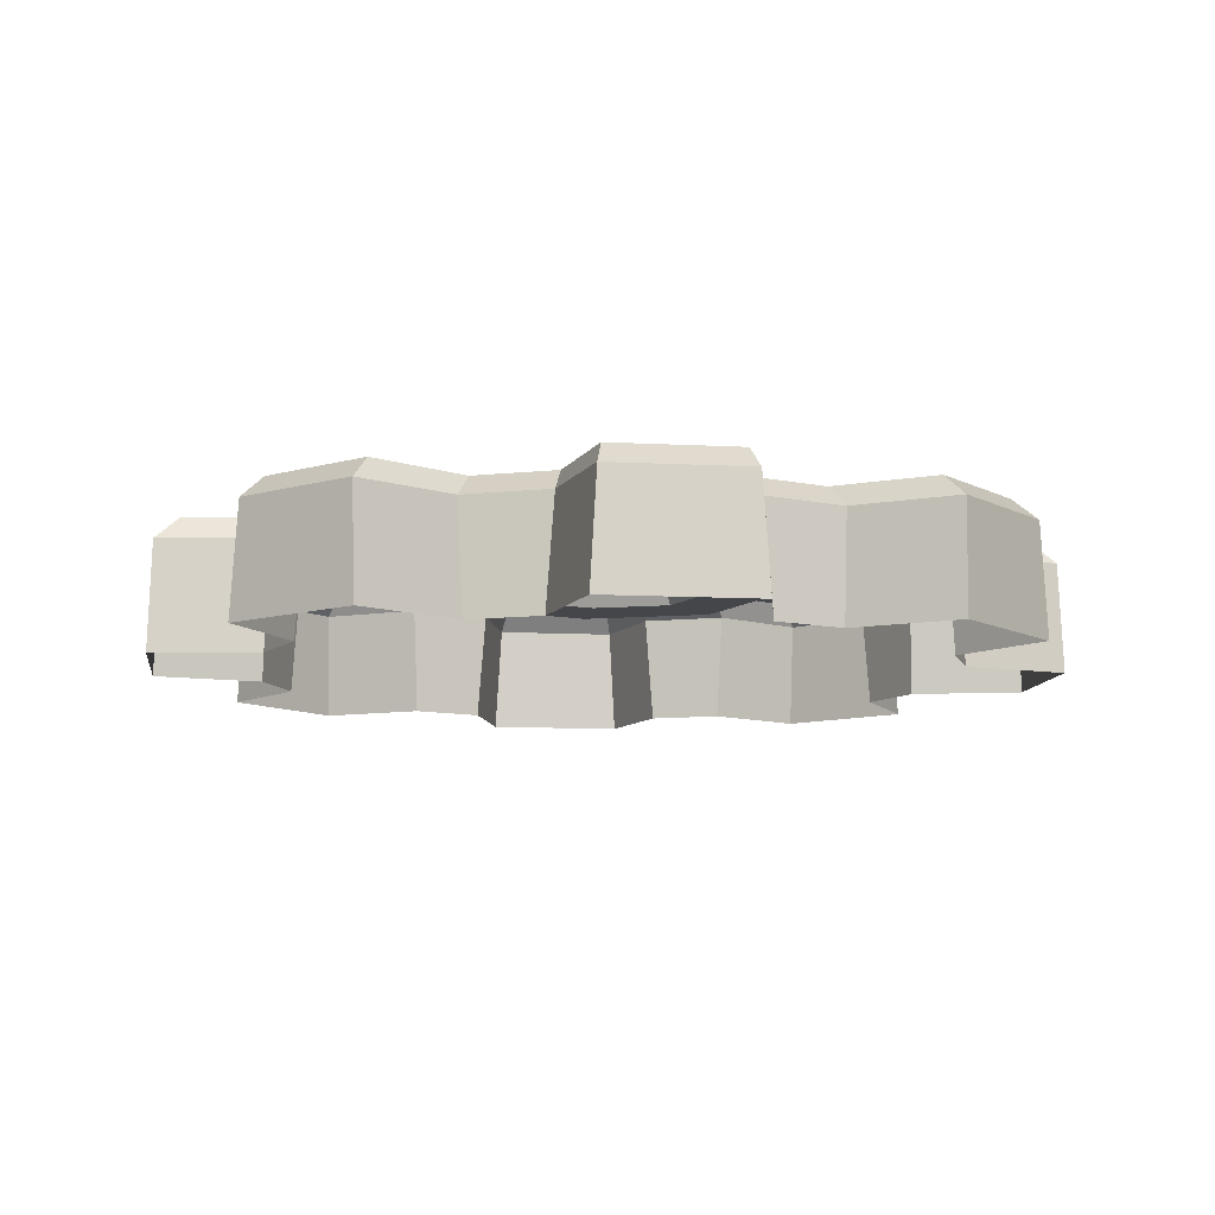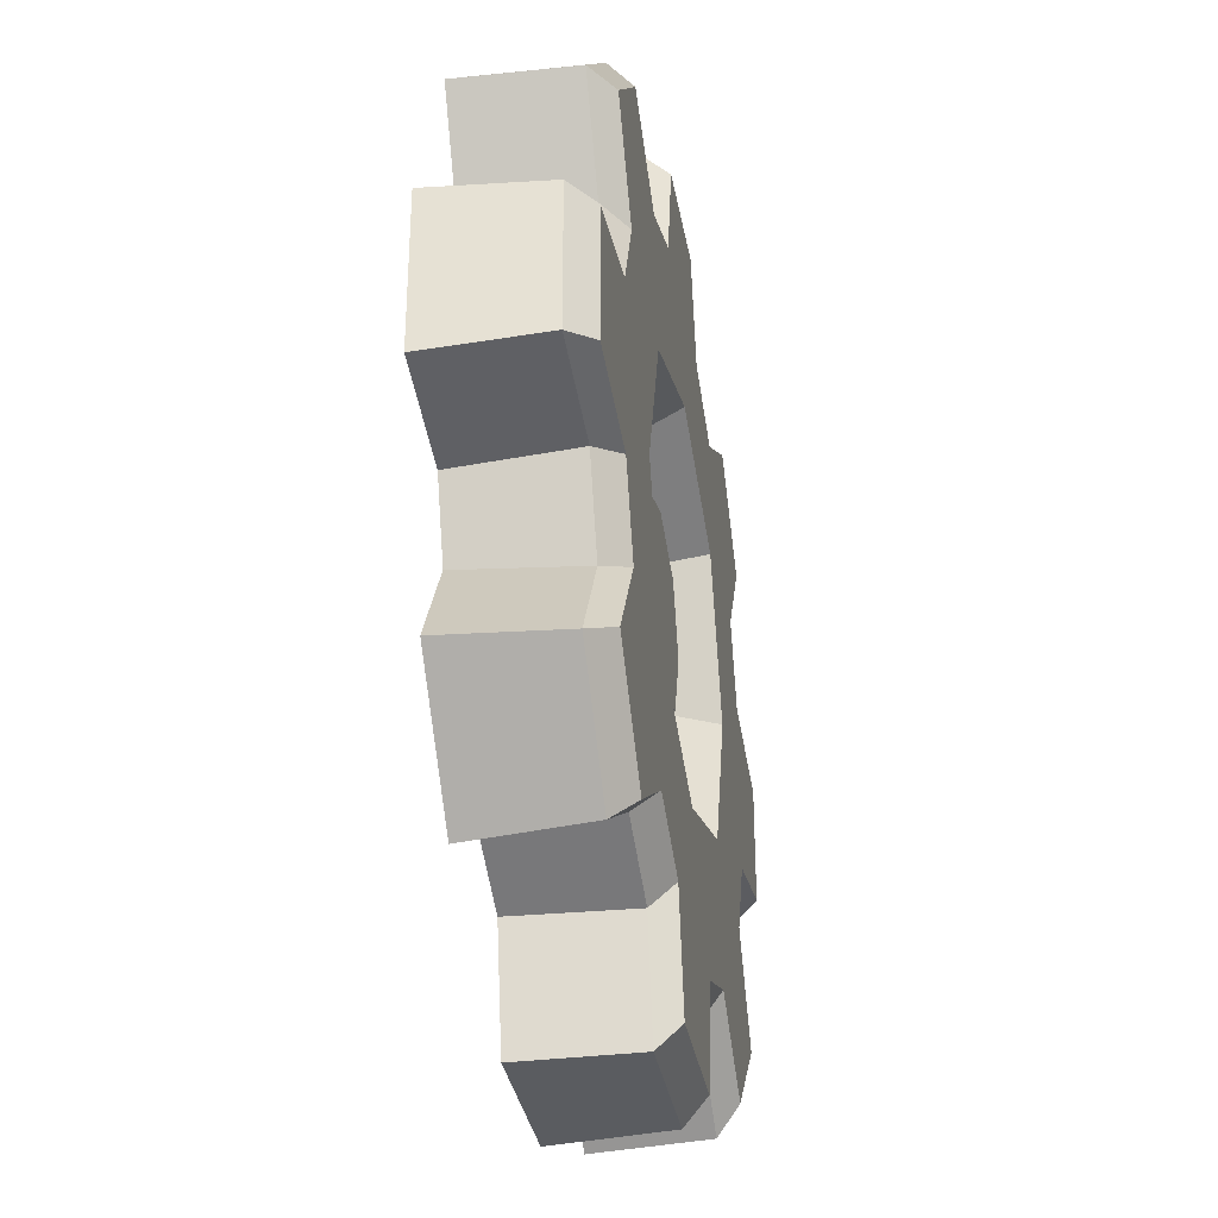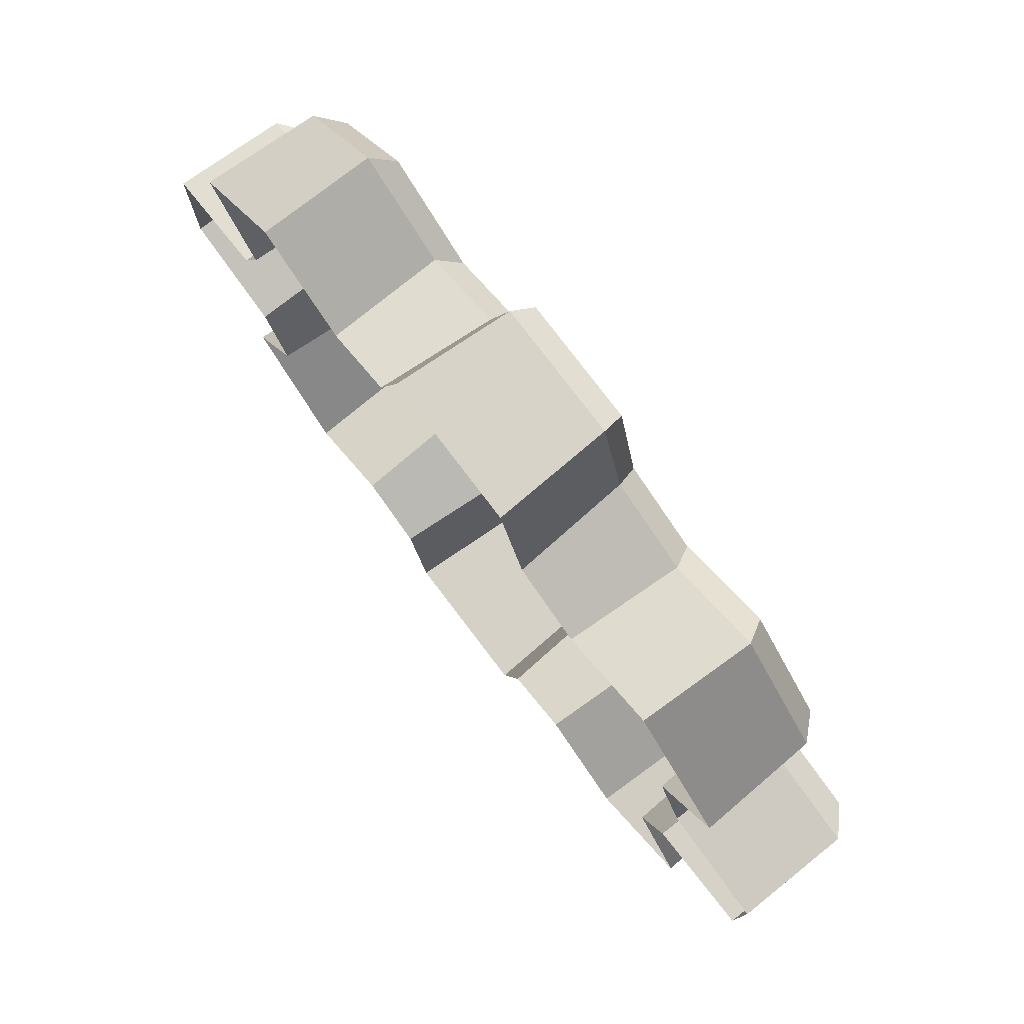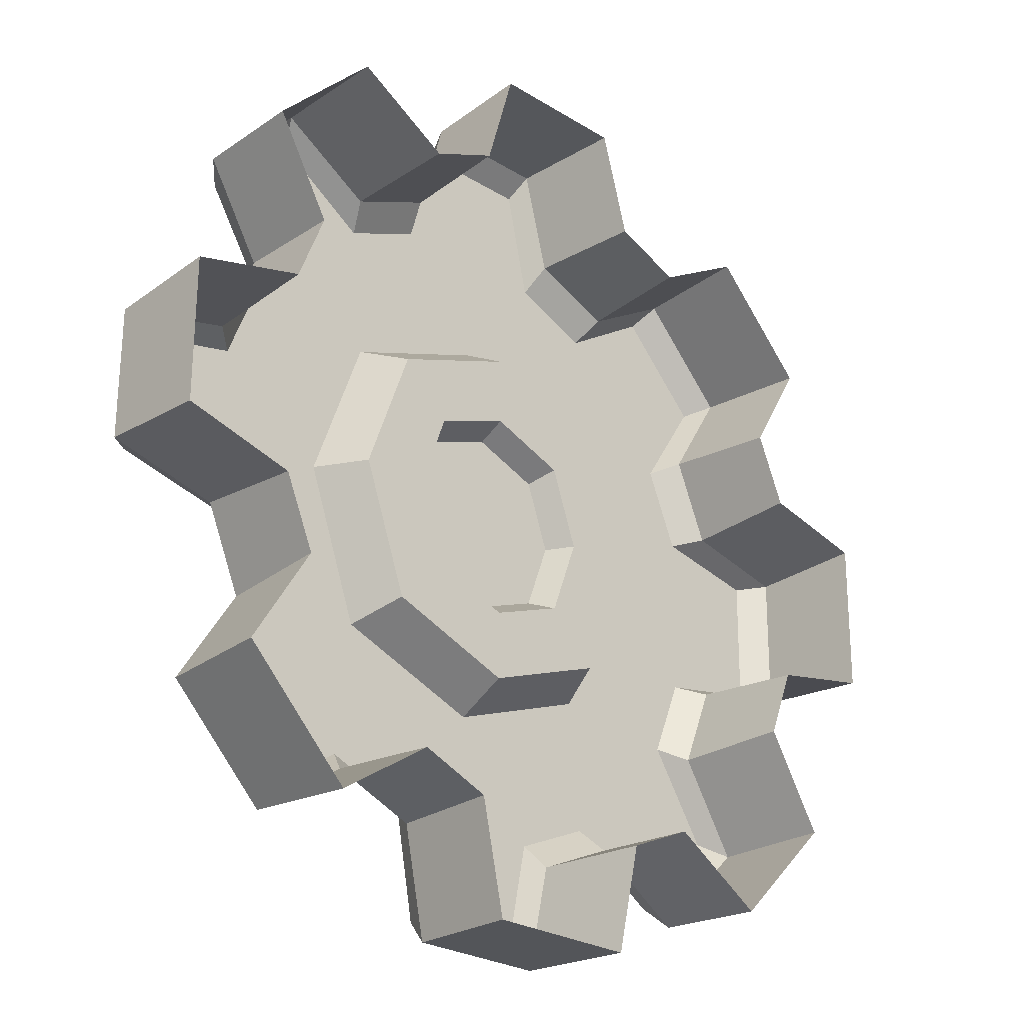
<metadata>
{"format":"obj","ext":"obj","renderer":"f3d","projection":"perspective","resolution":1024,"background":"white","views":[{"elev":-9.8,"azim":172.4,"up":"+Y"},{"elev":-34.5,"azim":99.9,"up":"+Z"},{"elev":78.1,"azim":52.7,"up":"+Z"},{"elev":-25.3,"azim":-44.5,"up":"+Z"}]}
</metadata>
<code>
g obj_manhole3_gear3
v 0.4966 0.09764 0.3725
v 0.3747 0.09764 0.4957
v 0.2393 0.09764 0.4115
v 0.2939 0.09764 0.002228
v 0.4544 0.09764 -0.1201
v 0.6118 0.09764 -0.09255
v 0.6129 0.09764 0.09363
v 0.2939 0.09764 0.002228
v 0.4577 0.09764 0.1234
v 0.4092 0.09764 0.237
v 0.2166 0.09764 0.2173
v 0.234 0.09764 -0.4046
v 0.3671 0.09764 -0.4941
v 0.4948 0.09764 -0.3679
v 0.4948 0.09764 -0.3679
v 0.2142 0.09764 -0.212
v 0.4948 0.09764 -0.3679
v 0.4085 0.09764 -0.2347
v 0.2142 0.09764 -0.212
v 0.4544 0.09764 -0.1201
v 0.2939 0.09764 0.002228
v 0.2142 0.09764 -0.212
v -0.09428 0.09764 -0.6073
v 0.08917 0.09764 -0.6083
v 0.1203 0.09764 -0.4532
v -0.4981 0.09764 -0.3616
v -0.3701 0.09764 -0.4911
v -0.2378 0.09764 -0.4039
v -0.2925 0.09764 0.005452
v -0.4529 0.09764 0.1277
v -0.6106 0.09764 0.09319
v -0.2925 0.09764 0.005452
v -0.6115 0.09764 -0.0789
v -0.4562 0.09764 -0.1157
v -0.2925 0.09764 0.005452
v -0.2925 0.09764 0.005452
v -0.4077 0.09764 -0.2294
v -0.2151 0.09764 -0.2096
v 0.08894 0.09764 0.6152
v -0.08083 0.09764 0.6161
v -0.1188 0.09764 0.4608
v 0.3931 0.06498 0.5236
v 0.3747 0.09764 0.4957
v 0.4966 0.09764 0.3725
v 0.5265 0.06498 0.3886
v 0.4934 0.06498 0.1347
v 0.4954 -0.09764 0.1468
v 0.4526 -0.09764 0.2469
v 0.4425 0.06498 0.2539
v 0.4954 -0.09764 0.1468
v 0.4934 0.06498 0.1347
v 0.649 0.06498 0.1007
v 0.6532 -0.09764 0.1107
v 0.4526 -0.09764 0.2469
v 0.5359 -0.09764 0.3847
v 0.5265 0.06498 0.3886
v 0.4425 0.06498 0.2539
v 0.2393 0.09764 0.4115
v 0.2166 0.09764 0.2173
v 0.4092 0.09764 0.237
v 0.4966 0.09764 0.3725
v 0.2166 0.09764 0.2173
v 0.1246 0.09764 0.4575
v 0.002361 0.09764 0.297
v 0.6129 0.09764 0.09363
v 0.6118 0.09764 -0.09255
v 0.6479 0.06498 -0.1032
v 0.649 0.06498 0.1007
v 0.4417 0.06498 -0.252
v 0.4516 -0.09764 -0.2448
v 0.4921 -0.09764 -0.1439
v 0.4899 0.06498 -0.1317
v 0.4516 -0.09764 -0.2448
v 0.4417 0.06498 -0.252
v 0.5261 0.06498 -0.3873
v 0.5357 -0.09764 -0.3834
v 0.4921 -0.09764 -0.1439
v 0.652 -0.09764 -0.1133
v 0.6479 0.06498 -0.1032
v 0.4899 0.06498 -0.1317
v 0.4948 0.09764 -0.3679
v 0.3671 0.09764 -0.4941
v 0.3863 0.06498 -0.5256
v 0.5261 0.06498 -0.3873
v 0.1316 0.06498 -0.4888
v 0.1437 -0.09764 -0.4908
v 0.2438 -0.09764 -0.4481
v 0.2508 0.06498 -0.4379
v 0.1437 -0.09764 -0.4908
v 0.1316 0.06498 -0.4888
v 0.09822 0.06498 -0.6434
v 0.108 -0.09764 -0.6476
v 0.2438 -0.09764 -0.4481
v 0.3822 -0.09764 -0.5353
v 0.3863 0.06498 -0.5256
v 0.2508 0.06498 -0.4379
v -0.0008634 0.09764 -0.2894
v 0.234 0.09764 -0.4046
v 0.2142 0.09764 -0.212
v 0.1203 0.09764 -0.4532
v -0.1231 0.09764 -0.4499
v -0.09428 0.09764 -0.6073
v -0.0008634 0.09764 -0.2894
v 0.08917 0.09764 -0.6083
v -0.09428 0.09764 -0.6073
v -0.1027 0.06498 -0.6423
v 0.09822 0.06498 -0.6434
v -0.2551 0.06498 -0.4371
v -0.2479 -0.09764 -0.447
v -0.147 -0.09764 -0.4875
v -0.1347 0.06498 -0.4853
v -0.2479 -0.09764 -0.447
v -0.2551 0.06498 -0.4371
v -0.3899 0.06498 -0.5259
v -0.3859 -0.09764 -0.5358
v -0.147 -0.09764 -0.4875
v -0.1127 -0.09764 -0.6463
v -0.1027 0.06498 -0.6423
v -0.1347 0.06498 -0.4853
v -0.2378 0.09764 -0.4039
v -0.1231 0.09764 -0.4499
v -0.0008634 0.09764 -0.2894
v -0.2151 0.09764 -0.2096
v -0.4981 0.09764 -0.3616
v -0.4077 0.09764 -0.2294
v -0.3701 0.09764 -0.4911
v -0.4981 0.09764 -0.3616
v -0.5302 0.06498 -0.3841
v -0.3899 0.06498 -0.5259
v -0.4919 0.06498 -0.127
v -0.4939 -0.09764 -0.1391
v -0.4512 -0.09764 -0.2392
v -0.441 0.06498 -0.2462
v -0.4939 -0.09764 -0.1391
v -0.4919 0.06498 -0.127
v -0.6493 0.06498 -0.08758
v -0.6532 -0.09764 -0.09679
v -0.4512 -0.09764 -0.2392
v -0.54 -0.09764 -0.38
v -0.5302 0.06498 -0.3841
v -0.441 0.06498 -0.2462
v -0.6115 0.09764 -0.0789
v -0.6106 0.09764 0.09319
v -0.6483 0.06498 0.1009
v -0.6493 0.06498 -0.08758
v -0.4402 0.06498 0.2597
v -0.4501 -0.09764 0.2525
v -0.4906 -0.09764 0.1515
v -0.4884 0.06498 0.1393
v -0.4501 -0.09764 0.2525
v -0.4402 0.06498 0.2597
v -0.5208 0.06498 0.3943
v -0.5301 -0.09764 0.3905
v -0.4906 -0.09764 0.1515
v -0.6521 -0.09764 0.1103
v -0.6483 0.06498 0.1009
v -0.4884 0.06498 0.1393
v -0.2127 0.09764 0.2197
v -0.4529 0.09764 0.1277
v -0.2925 0.09764 0.005452
v -0.407 0.09764 0.2424
v -0.2127 0.09764 0.2197
v -0.2325 0.09764 0.4123
v -0.4911 0.09764 0.3778
v -0.3679 0.09764 0.4997
v -0.4911 0.09764 0.3778
v -0.3679 0.09764 0.4997
v -0.3859 0.06498 0.5277
v -0.5208 0.06498 0.3943
v -0.1301 0.06498 0.4965
v -0.1422 -0.09764 0.4985
v -0.2423 -0.09764 0.4557
v -0.2493 0.06498 0.4456
v -0.1422 -0.09764 0.4985
v -0.1301 0.06498 0.4965
v -0.08938 0.06498 0.6437
v -0.09847 -0.09764 0.6476
v -0.2423 -0.09764 0.4557
v -0.3819 -0.09764 0.5371
v -0.3859 0.06498 0.5277
v -0.2493 0.06498 0.4456
v 0.002361 0.09764 0.297
v -0.2325 0.09764 0.4123
v -0.2127 0.09764 0.2197
v -0.1188 0.09764 0.4608
v 0.002361 0.09764 0.297
v 0.1246 0.09764 0.4575
v 0.08894 0.09764 0.6152
v -0.08083 0.09764 0.6161
v 0.08894 0.09764 0.6152
v 0.09655 0.06498 0.6427
v -0.08938 0.06498 0.6437
v 0.2566 0.06498 0.4447
v 0.2494 -0.09764 0.4547
v 0.1484 -0.09764 0.4952
v 0.1362 0.06498 0.493
v 0.2494 -0.09764 0.4547
v 0.2566 0.06498 0.4447
v 0.3931 0.06498 0.5236
v 0.3893 -0.09764 0.5329
v 0.1484 -0.09764 0.4952
v 0.1058 -0.09764 0.6464
v 0.09655 0.06498 0.6427
v 0.1362 0.06498 0.493
v 0.2166 0.09764 0.2173
v 0.1876 0.02588 0.1887
v 0.2546 0.02588 0.002444
v 0.2939 0.09764 0.002228
v 0.2939 0.09764 0.002228
v 0.2546 0.02588 0.002444
v 0.1856 0.02588 -0.183
v 0.2142 0.09764 -0.212
v 0.2142 0.09764 -0.212
v 0.1856 0.02588 -0.183
v -0.0006486 0.02588 -0.2501
v -0.0008634 0.09764 -0.2894
v -0.0008634 0.09764 -0.2894
v -0.0006486 0.02588 -0.2501
v -0.1861 0.02588 -0.181
v -0.2151 0.09764 -0.2096
v -0.2151 0.09764 -0.2096
v -0.1861 0.02588 -0.181
v -0.2532 0.02588 0.005236
v -0.2925 0.09764 0.005452
v -0.2925 0.09764 0.005452
v -0.2532 0.02588 0.005236
v -0.1841 0.02588 0.1907
v -0.2127 0.09764 0.2197
v -0.2127 0.09764 0.2197
v -0.1841 0.02588 0.1907
v 0.002145 0.02588 0.2577
v 0.002361 0.09764 0.297
v 0.002361 0.09764 0.297
v 0.002145 0.02588 0.2577
v 0.1876 0.02588 0.1887
v 0.2166 0.09764 0.2173
v 0.1876 0.02588 0.1887
v 0.114 0.02588 0.1159
v 0.1546 0.02588 0.002993
v 0.2546 0.02588 0.002444
v 0.1128 0.02588 -0.1094
v 0.1856 0.02588 -0.183
v 0.1856 0.02588 -0.183
v 0.1128 0.02588 -0.1094
v -9.757e-05 0.02588 -0.1501
v -0.0006486 0.02588 -0.2501
v -0.1125 0.02588 -0.1082
v -0.1861 0.02588 -0.181
v -0.1861 0.02588 -0.181
v -0.1125 0.02588 -0.1082
v -0.1531 0.02588 0.004686
v -0.2532 0.02588 0.005236
v -0.1113 0.02588 0.1171
v -0.1841 0.02588 0.1907
v -0.1841 0.02588 0.1907
v -0.1113 0.02588 0.1171
v 0.001596 0.02588 0.1577
v 0.002145 0.02588 0.2577
v 0.114 0.02588 0.1159
v 0.1876 0.02588 0.1887
v 0.114 0.02588 0.1159
v 0.09884 0.06498 0.1009
v 0.134 0.06498 0.003107
v 0.1546 0.02588 0.002993
v 0.1546 0.02588 0.002993
v 0.134 0.06498 0.003107
v 0.09777 0.06498 -0.09425
v 0.1128 0.02588 -0.1094
v 0.1128 0.02588 -0.1094
v 0.09777 0.06498 -0.09425
v 1.644e-05 0.06498 -0.1294
v -9.757e-05 0.02588 -0.1501
v -9.757e-05 0.02588 -0.1501
v 1.644e-05 0.06498 -0.1294
v -0.09734 0.06498 -0.09318
v -0.1125 0.02588 -0.1082
v -0.1125 0.02588 -0.1082
v -0.09734 0.06498 -0.09318
v -0.1325 0.06498 0.004573
v -0.1531 0.02588 0.004686
v -0.1531 0.02588 0.004686
v -0.1325 0.06498 0.004573
v -0.09627 0.06498 0.1019
v -0.1113 0.02588 0.1171
v -0.1113 0.02588 0.1171
v -0.09627 0.06498 0.1019
v 0.001482 0.06498 0.1371
v 0.001596 0.02588 0.1577
v 0.001596 0.02588 0.1577
v 0.001482 0.06498 0.1371
v 0.09884 0.06498 0.1009
v 0.114 0.02588 0.1159
v 0.09884 0.06498 0.1009
v 0.00075 0.06498 0.00384
v 0.134 0.06498 0.003107
v 0.09777 0.06498 -0.09425
v 0.09777 0.06498 -0.09425
v 0.00075 0.06498 0.00384
v 1.644e-05 0.06498 -0.1294
v -0.09734 0.06498 -0.09318
v -0.09734 0.06498 -0.09318
v 0.00075 0.06498 0.00384
v -0.1325 0.06498 0.004573
v -0.09627 0.06498 0.1019
v -0.09627 0.06498 0.1019
v 0.00075 0.06498 0.00384
v 0.001482 0.06498 0.1371
v 0.09884 0.06498 0.1009
v 0.3893 -0.09764 0.5329
v 0.3931 0.06498 0.5236
v 0.5265 0.06498 0.3886
v 0.5359 -0.09764 0.3847
v 0.4577 0.09764 0.1234
v 0.4934 0.06498 0.1347
v 0.4425 0.06498 0.2539
v 0.4092 0.09764 0.237
v 0.6129 0.09764 0.09363
v 0.649 0.06498 0.1007
v 0.4934 0.06498 0.1347
v 0.4577 0.09764 0.1234
v 0.4092 0.09764 0.237
v 0.4425 0.06498 0.2539
v 0.5265 0.06498 0.3886
v 0.4966 0.09764 0.3725
v 0.6532 -0.09764 0.1107
v 0.649 0.06498 0.1007
v 0.6479 0.06498 -0.1032
v 0.652 -0.09764 -0.1133
v 0.4085 0.09764 -0.2347
v 0.4417 0.06498 -0.252
v 0.4899 0.06498 -0.1317
v 0.4544 0.09764 -0.1201
v 0.4948 0.09764 -0.3679
v 0.5261 0.06498 -0.3873
v 0.4417 0.06498 -0.252
v 0.4085 0.09764 -0.2347
v 0.4544 0.09764 -0.1201
v 0.4899 0.06498 -0.1317
v 0.6479 0.06498 -0.1032
v 0.6118 0.09764 -0.09255
v 0.5357 -0.09764 -0.3834
v 0.5261 0.06498 -0.3873
v 0.3863 0.06498 -0.5256
v 0.3822 -0.09764 -0.5353
v 0.1203 0.09764 -0.4532
v 0.1316 0.06498 -0.4888
v 0.2508 0.06498 -0.4379
v 0.234 0.09764 -0.4046
v 0.08917 0.09764 -0.6083
v 0.09822 0.06498 -0.6434
v 0.1316 0.06498 -0.4888
v 0.1203 0.09764 -0.4532
v 0.234 0.09764 -0.4046
v 0.2508 0.06498 -0.4379
v 0.3863 0.06498 -0.5256
v 0.3671 0.09764 -0.4941
v 0.108 -0.09764 -0.6476
v 0.09822 0.06498 -0.6434
v -0.1027 0.06498 -0.6423
v -0.1127 -0.09764 -0.6463
v -0.2378 0.09764 -0.4039
v -0.2551 0.06498 -0.4371
v -0.1347 0.06498 -0.4853
v -0.1231 0.09764 -0.4499
v -0.3701 0.09764 -0.4911
v -0.3899 0.06498 -0.5259
v -0.2551 0.06498 -0.4371
v -0.2378 0.09764 -0.4039
v -0.1231 0.09764 -0.4499
v -0.1347 0.06498 -0.4853
v -0.1027 0.06498 -0.6423
v -0.09428 0.09764 -0.6073
v -0.3859 -0.09764 -0.5358
v -0.3899 0.06498 -0.5259
v -0.5302 0.06498 -0.3841
v -0.54 -0.09764 -0.38
v -0.4562 0.09764 -0.1157
v -0.4919 0.06498 -0.127
v -0.441 0.06498 -0.2462
v -0.4077 0.09764 -0.2294
v -0.6115 0.09764 -0.0789
v -0.6493 0.06498 -0.08758
v -0.4919 0.06498 -0.127
v -0.4562 0.09764 -0.1157
v -0.4077 0.09764 -0.2294
v -0.441 0.06498 -0.2462
v -0.5302 0.06498 -0.3841
v -0.4981 0.09764 -0.3616
v -0.6532 -0.09764 -0.09679
v -0.6493 0.06498 -0.08758
v -0.6483 0.06498 0.1009
v -0.6521 -0.09764 0.1103
v -0.407 0.09764 0.2424
v -0.4402 0.06498 0.2597
v -0.4884 0.06498 0.1393
v -0.4529 0.09764 0.1277
v -0.4911 0.09764 0.3778
v -0.5208 0.06498 0.3943
v -0.4402 0.06498 0.2597
v -0.407 0.09764 0.2424
v -0.4529 0.09764 0.1277
v -0.4884 0.06498 0.1393
v -0.6483 0.06498 0.1009
v -0.6106 0.09764 0.09319
v -0.5301 -0.09764 0.3905
v -0.5208 0.06498 0.3943
v -0.3859 0.06498 0.5277
v -0.3819 -0.09764 0.5371
v -0.1188 0.09764 0.4608
v -0.1301 0.06498 0.4965
v -0.2493 0.06498 0.4456
v -0.2325 0.09764 0.4123
v -0.08083 0.09764 0.6161
v -0.08938 0.06498 0.6437
v -0.1301 0.06498 0.4965
v -0.1188 0.09764 0.4608
v -0.2325 0.09764 0.4123
v -0.2493 0.06498 0.4456
v -0.3859 0.06498 0.5277
v -0.3679 0.09764 0.4997
v -0.09847 -0.09764 0.6476
v -0.08938 0.06498 0.6437
v 0.09655 0.06498 0.6427
v 0.1058 -0.09764 0.6464
v 0.2393 0.09764 0.4115
v 0.2566 0.06498 0.4447
v 0.1362 0.06498 0.493
v 0.1246 0.09764 0.4575
v 0.3747 0.09764 0.4957
v 0.3931 0.06498 0.5236
v 0.2566 0.06498 0.4447
v 0.2393 0.09764 0.4115
v 0.1246 0.09764 0.4575
v 0.1362 0.06498 0.493
v 0.09655 0.06498 0.6427
v 0.08894 0.09764 0.6152
g obj_manhole3_gear3_0
f 3 2 1
f 6 5 4
f 8 7 6
f 8 9 7
f 10 9 8
f 11 10 8
f 14 13 12
f 12 16 15
f 19 18 17
f 21 20 18
f 22 21 18
f 25 24 23
f 28 27 26
f 31 30 29
f 33 31 32
f 35 34 33
f 37 34 36
f 38 37 36
f 41 40 39
f 44 43 42
f 45 44 42
f 48 47 46
f 49 48 46
f 52 51 50
f 53 52 50
f 56 55 54
f 57 56 54
f 60 59 58
f 58 61 60
f 63 58 62
f 64 63 62
f 67 66 65
f 68 67 65
f 71 70 69
f 72 71 69
f 75 74 73
f 76 75 73
f 79 78 77
f 80 79 77
f 83 82 81
f 84 83 81
f 87 86 85
f 88 87 85
f 91 90 89
f 92 91 89
f 95 94 93
f 96 95 93
f 99 98 97
f 98 100 97
f 102 101 100
f 101 103 100
f 106 105 104
f 107 106 104
f 110 109 108
f 111 110 108
f 114 113 112
f 115 114 112
f 118 117 116
f 119 118 116
f 122 121 120
f 123 122 120
f 124 123 120
f 124 125 123
f 128 127 126
f 129 128 126
f 132 131 130
f 133 132 130
f 136 135 134
f 137 136 134
f 140 139 138
f 141 140 138
f 144 143 142
f 145 144 142
f 148 147 146
f 149 148 146
f 152 151 150
f 153 152 150
f 156 155 154
f 157 156 154
f 160 159 158
f 159 161 158
f 163 162 161
f 161 164 163
f 164 165 163
f 168 167 166
f 169 168 166
f 172 171 170
f 173 172 170
f 176 175 174
f 177 176 174
f 180 179 178
f 181 180 178
f 184 183 182
f 183 185 182
f 187 186 185
f 185 188 187
f 191 190 189
f 192 191 189
f 195 194 193
f 196 195 193
f 199 198 197
f 200 199 197
f 203 202 201
f 204 203 201
f 207 206 205
f 208 207 205
f 211 210 209
f 212 211 209
f 215 214 213
f 216 215 213
f 219 218 217
f 220 219 217
f 223 222 221
f 224 223 221
f 227 226 225
f 228 227 225
f 231 230 229
f 232 231 229
f 235 234 233
f 236 235 233
f 239 238 237
f 240 239 237
f 241 239 240
f 242 241 240
f 245 244 243
f 246 245 243
f 247 245 246
f 248 247 246
f 251 250 249
f 252 251 249
f 253 251 252
f 254 253 252
f 257 256 255
f 258 257 255
f 259 257 258
f 260 259 258
f 263 262 261
f 264 263 261
f 267 266 265
f 268 267 265
f 271 270 269
f 272 271 269
f 275 274 273
f 276 275 273
f 279 278 277
f 280 279 277
f 283 282 281
f 284 283 281
f 287 286 285
f 288 287 285
f 291 290 289
f 292 291 289
f 295 294 293
f 296 294 295
f 299 298 297
f 300 298 299
f 303 302 301
f 304 302 303
f 307 306 305
f 308 306 307
f 311 310 309
f 312 311 309
f 315 314 313
f 316 315 313
f 319 318 317
f 320 319 317
f 323 322 321
f 324 323 321
f 327 326 325
f 328 327 325
f 331 330 329
f 332 331 329
f 335 334 333
f 336 335 333
f 339 338 337
f 340 339 337
f 343 342 341
f 344 343 341
f 347 346 345
f 348 347 345
f 351 350 349
f 352 351 349
f 355 354 353
f 356 355 353
f 359 358 357
f 360 359 357
f 363 362 361
f 364 363 361
f 367 366 365
f 368 367 365
f 371 370 369
f 372 371 369
f 375 374 373
f 376 375 373
f 379 378 377
f 380 379 377
f 383 382 381
f 384 383 381
f 387 386 385
f 388 387 385
f 391 390 389
f 392 391 389
f 395 394 393
f 396 395 393
f 399 398 397
f 400 399 397
f 403 402 401
f 404 403 401
f 407 406 405
f 408 407 405
f 411 410 409
f 412 411 409
f 415 414 413
f 416 415 413
f 419 418 417
f 420 419 417
f 423 422 421
f 424 423 421
f 427 426 425
f 428 427 425
f 431 430 429
f 432 431 429
f 435 434 433
f 436 435 433

</code>
